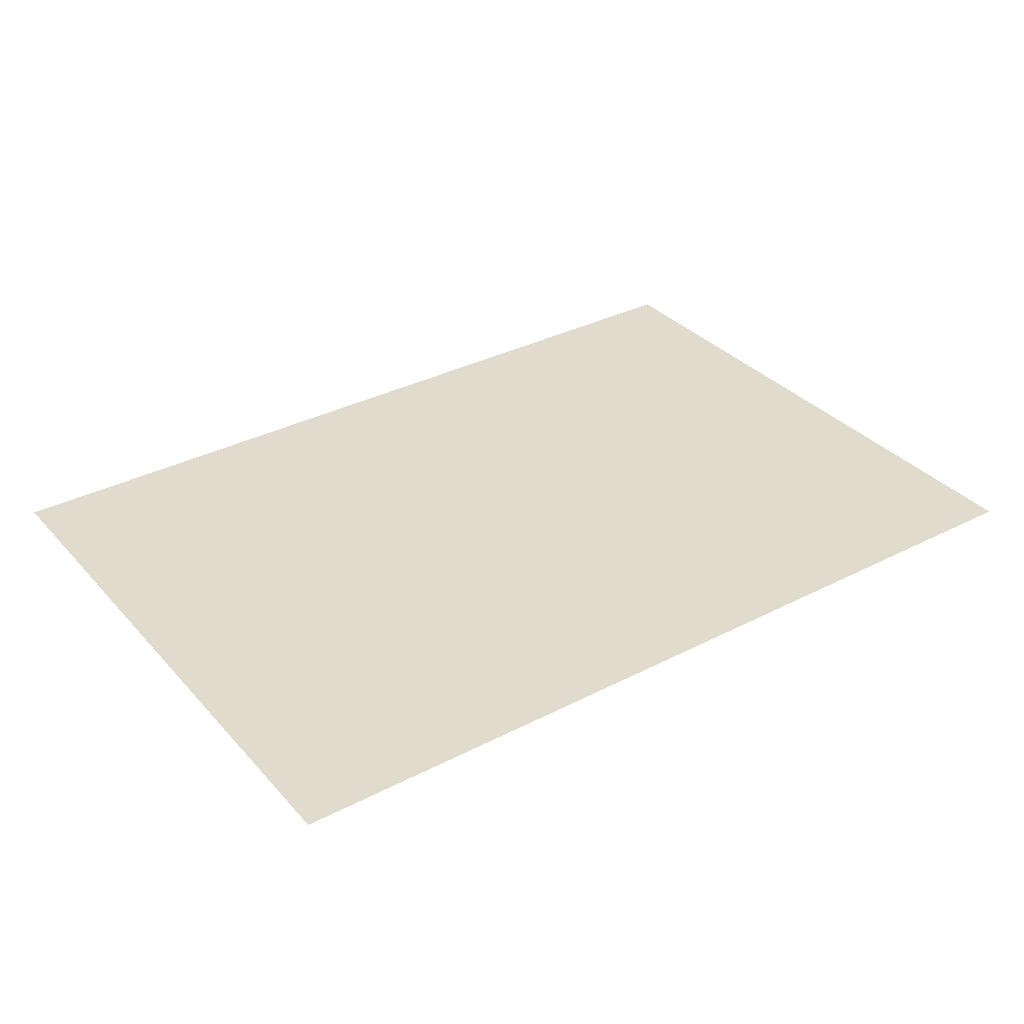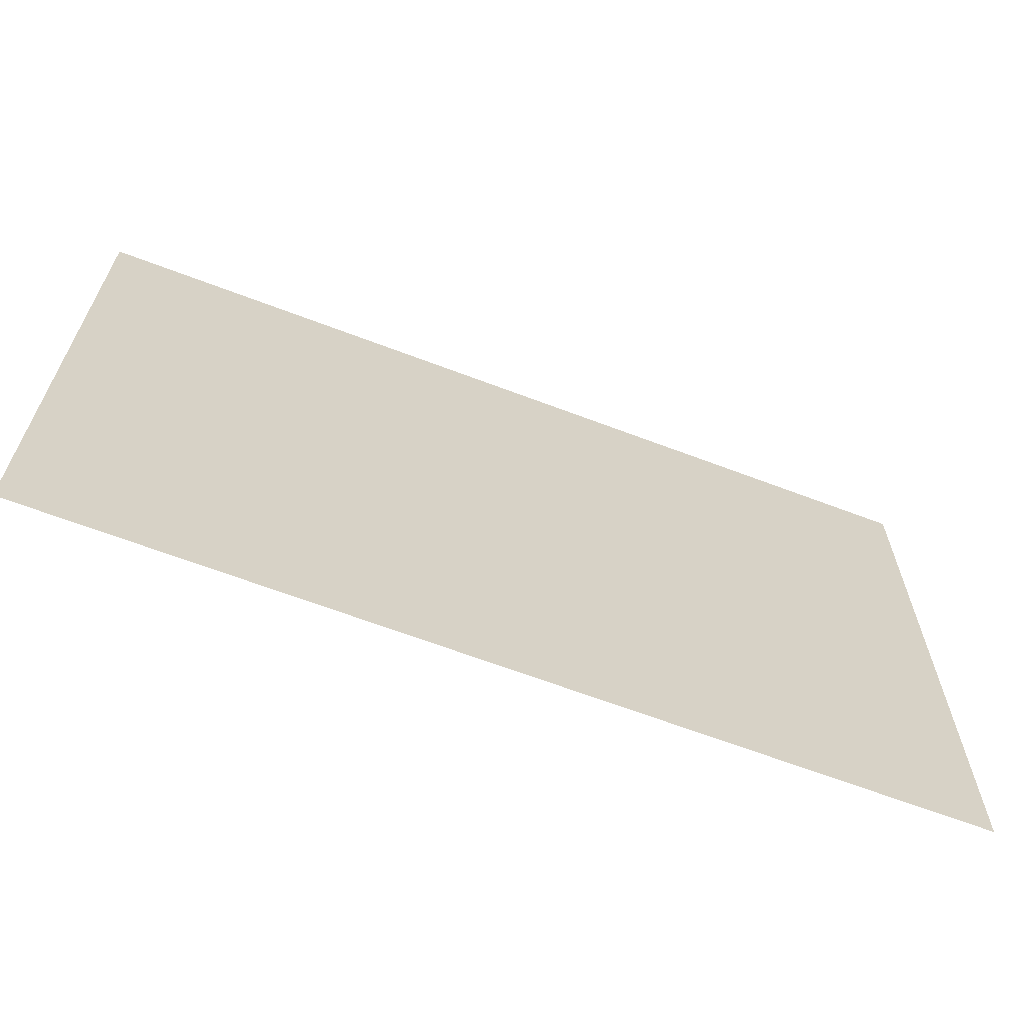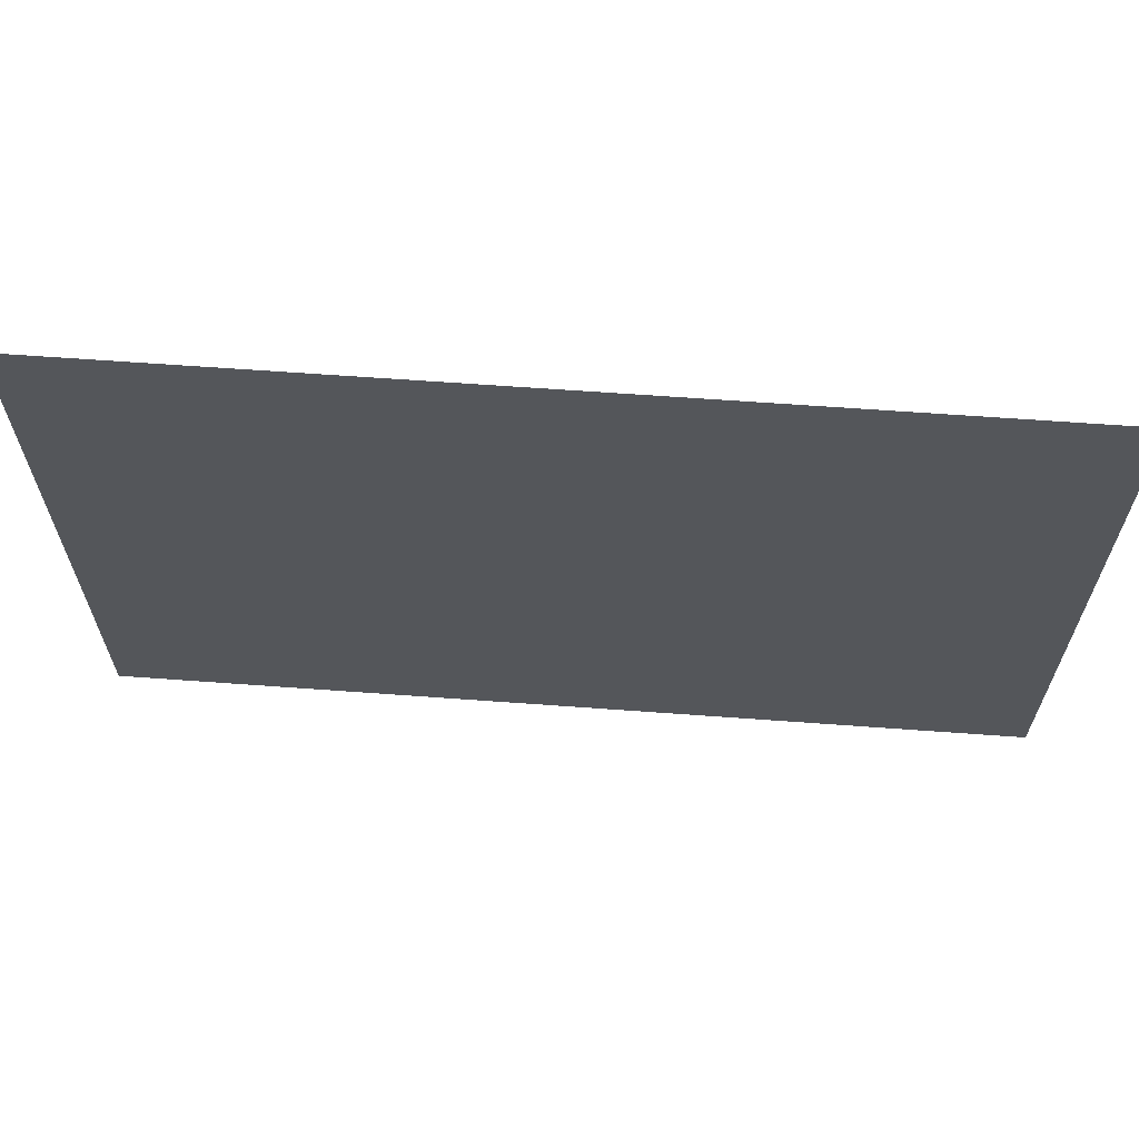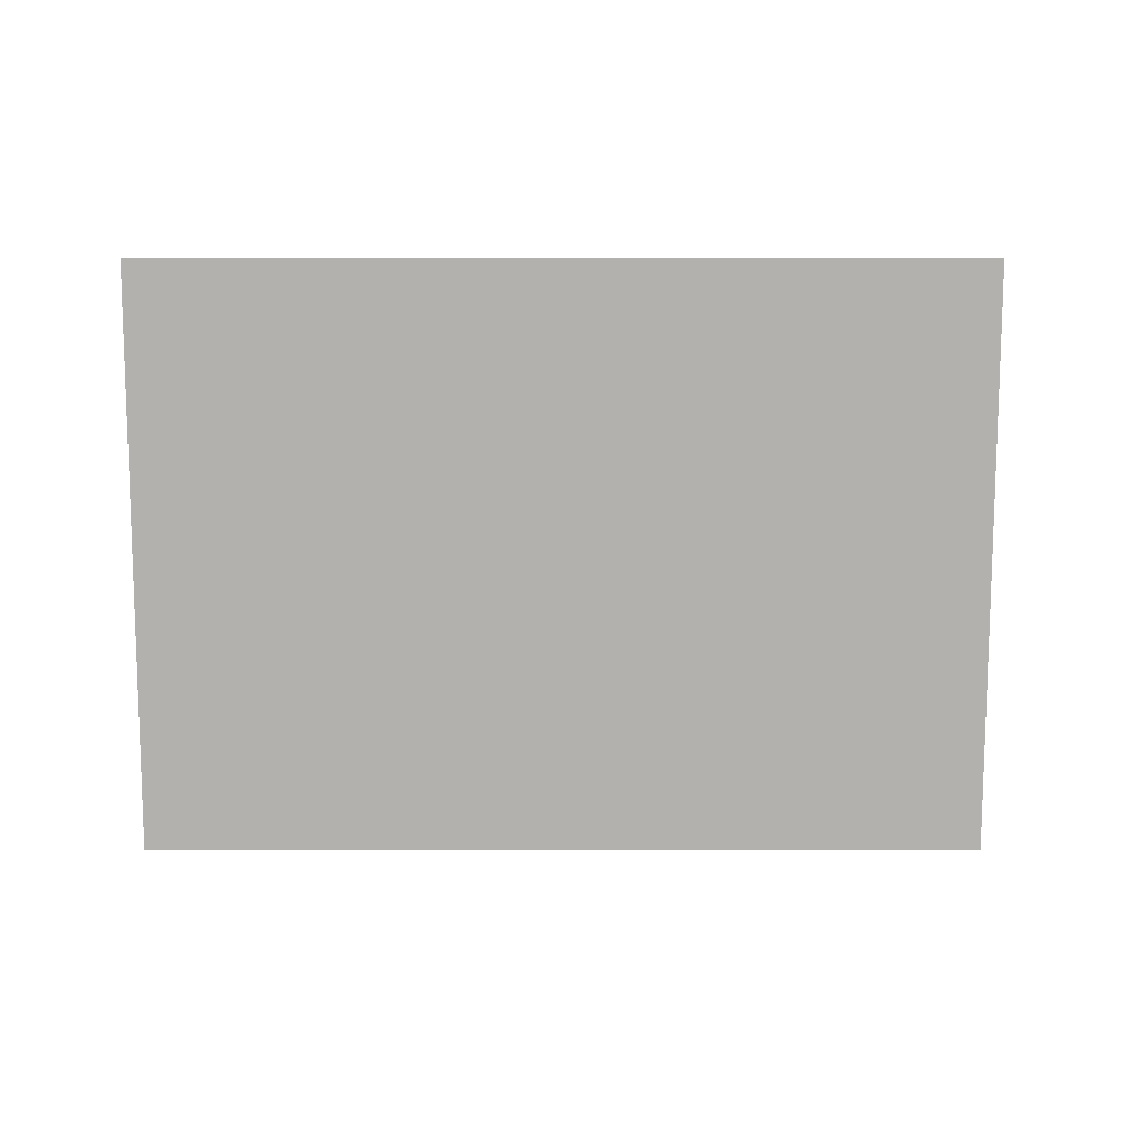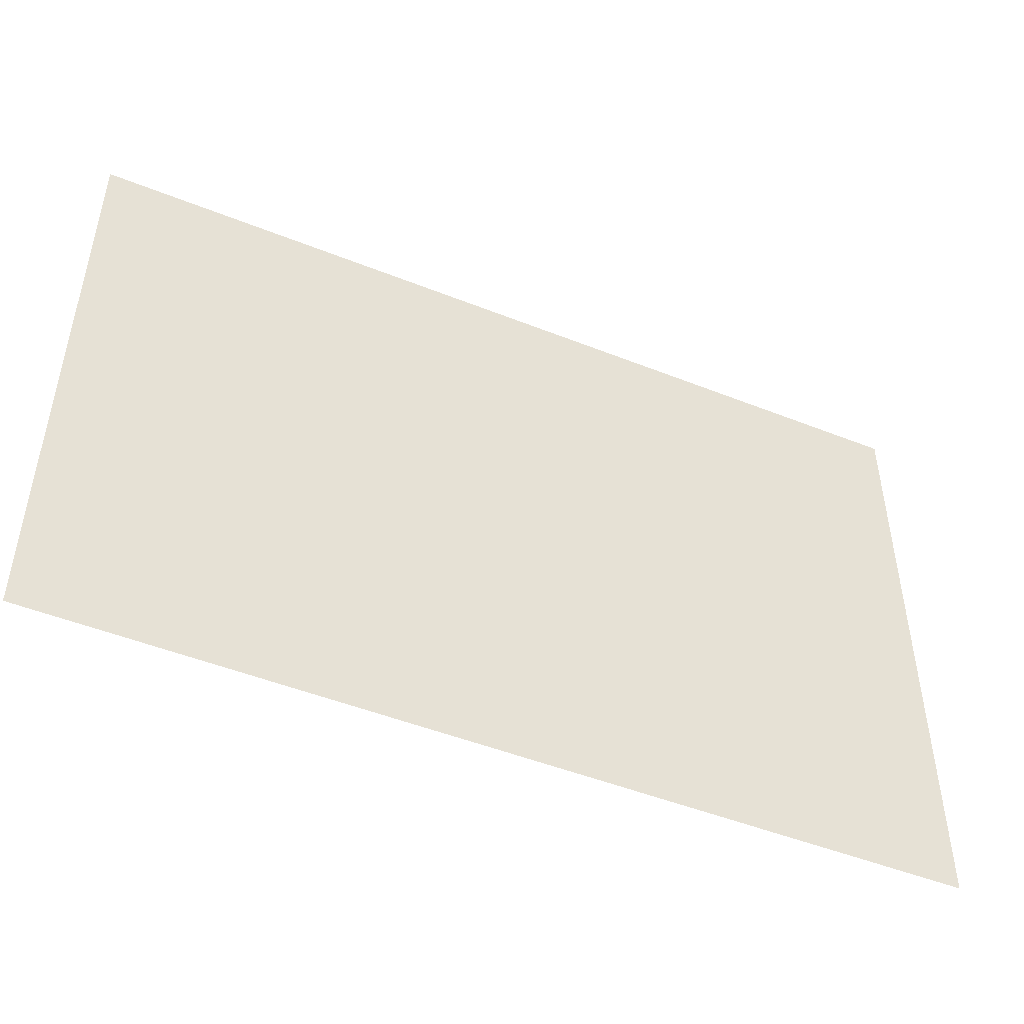
<metadata>
{"format":"obj","ext":"obj","renderer":"f3d","projection":"perspective","resolution":1024,"background":"white","views":[{"elev":33.8,"azim":144.9,"up":"+Z"},{"elev":-65.1,"azim":-21.0,"up":"+Y"},{"elev":64.5,"azim":4.2,"up":"+Y"},{"elev":-79.3,"azim":-180.0,"up":"+Z"},{"elev":-48.5,"azim":156.0,"up":"+Y"}]}
</metadata>
<code>
v -32 -64 0
v -64 -64 0
v -64 -32 0
v -32 -32 0
v -96 -64 0
v -96 -32 0
v -128 -64 0
v -128 -32 0
v -160 -64 0
v -160 -32 0
v -192 -64 0
v -192 -32 0
v -224 -64 0
v -224 -32 0
v -256 -64 0
v -256 -32 0
v -288 -64 0
v -288 -32 0
v -320 -64 0
v -320 -32 0
v -352 -64 0
v -352 -32 0
v -384 -64 0
v -384 -32 0
v -416 -64 0
v -416 -32 0
v -448 -64 0
v -448 -32 0
v -480 -64 0
v -480 -32 0
v -512 -64 0
v -512 -32 0
v -544 -64 0
v -544 -32 0
v -576 -64 0
v -576 -32 0
v -608 -64 0
v -608 -32 0
v -640 -64 0
v -640 -32 0
v -672 -64 0
v -672 -32 0
v -32 -96 0
v -64 -96 0
v -96 -96 0
v -128 -96 0
v -160 -96 0
v -192 -96 0
v -224 -96 0
v -256 -96 0
v -288 -96 0
v -320 -96 0
v -352 -96 0
v -384 -96 0
v -416 -96 0
v -448 -96 0
v -480 -96 0
v -512 -96 0
v -544 -96 0
v -576 -96 0
v -608 -96 0
v -640 -96 0
v -672 -96 0
v -32 -128 0
v -64 -128 0
v -96 -128 0
v -128 -128 0
v -160 -128 0
v -192 -128 0
v -224 -128 0
v -256 -128 0
v -288 -128 0
v -320 -128 0
v -352 -128 0
v -384 -128 0
v -416 -128 0
v -448 -128 0
v -480 -128 0
v -512 -128 0
v -544 -128 0
v -576 -128 0
v -608 -128 0
v -640 -128 0
v -672 -128 0
v -32 -160 0
v -64 -160 0
v -96 -160 0
v -128 -160 0
v -160 -160 0
v -192 -160 0
v -224 -160 0
v -256 -160 0
v -288 -160 0
v -320 -160 0
v -352 -160 0
v -384 -160 0
v -416 -160 0
v -448 -160 0
v -480 -160 0
v -512 -160 0
v -544 -160 0
v -576 -160 0
v -608 -160 0
v -640 -160 0
v -672 -160 0
v -32 -192 0
v -64 -192 0
v -96 -192 0
v -128 -192 0
v -160 -192 0
v -192 -192 0
v -224 -192 0
v -256 -192 0
v -288 -192 0
v -320 -192 0
v -352 -192 0
v -384 -192 0
v -416 -192 0
v -448 -192 0
v -480 -192 0
v -512 -192 0
v -544 -192 0
v -576 -192 0
v -608 -192 0
v -640 -192 0
v -672 -192 0
v -32 -224 0
v -64 -224 0
v -96 -224 0
v -128 -224 0
v -160 -224 0
v -192 -224 0
v -224 -224 0
v -256 -224 0
v -288 -224 0
v -320 -224 0
v -352 -224 0
v -384 -224 0
v -416 -224 0
v -448 -224 0
v -480 -224 0
v -512 -224 0
v -544 -224 0
v -576 -224 0
v -608 -224 0
v -640 -224 0
v -672 -224 0
v -32 -256 0
v -64 -256 0
v -96 -256 0
v -128 -256 0
v -160 -256 0
v -192 -256 0
v -224 -256 0
v -256 -256 0
v -288 -256 0
v -320 -256 0
v -352 -256 0
v -384 -256 0
v -416 -256 0
v -448 -256 0
v -480 -256 0
v -512 -256 0
v -544 -256 0
v -576 -256 0
v -608 -256 0
v -640 -256 0
v -672 -256 0
v -32 -288 0
v -64 -288 0
v -96 -288 0
v -128 -288 0
v -160 -288 0
v -192 -288 0
v -224 -288 0
v -256 -288 0
v -288 -288 0
v -320 -288 0
v -352 -288 0
v -384 -288 0
v -416 -288 0
v -448 -288 0
v -480 -288 0
v -512 -288 0
v -544 -288 0
v -576 -288 0
v -608 -288 0
v -640 -288 0
v -672 -288 0
v -32 -320 0
v -64 -320 0
v -96 -320 0
v -128 -320 0
v -160 -320 0
v -192 -320 0
v -224 -320 0
v -256 -320 0
v -288 -320 0
v -320 -320 0
v -352 -320 0
v -384 -320 0
v -416 -320 0
v -448 -320 0
v -480 -320 0
v -512 -320 0
v -544 -320 0
v -576 -320 0
v -608 -320 0
v -640 -320 0
v -672 -320 0
v -32 -352 0
v -64 -352 0
v -96 -352 0
v -128 -352 0
v -160 -352 0
v -192 -352 0
v -224 -352 0
v -256 -352 0
v -288 -352 0
v -320 -352 0
v -352 -352 0
v -384 -352 0
v -416 -352 0
v -448 -352 0
v -480 -352 0
v -512 -352 0
v -544 -352 0
v -576 -352 0
v -608 -352 0
v -640 -352 0
v -672 -352 0
v -32 -384 0
v -64 -384 0
v -96 -384 0
v -128 -384 0
v -160 -384 0
v -192 -384 0
v -224 -384 0
v -256 -384 0
v -288 -384 0
v -320 -384 0
v -352 -384 0
v -384 -384 0
v -416 -384 0
v -448 -384 0
v -480 -384 0
v -512 -384 0
v -544 -384 0
v -576 -384 0
v -608 -384 0
v -640 -384 0
v -672 -384 0
v -32 -416 0
v -64 -416 0
v -96 -416 0
v -128 -416 0
v -160 -416 0
v -192 -416 0
v -224 -416 0
v -256 -416 0
v -288 -416 0
v -320 -416 0
v -352 -416 0
v -384 -416 0
v -416 -416 0
v -448 -416 0
v -480 -416 0
v -512 -416 0
v -544 -416 0
v -576 -416 0
v -608 -416 0
v -640 -416 0
v -672 -416 0
v -32 -448 0
v -64 -448 0
v -96 -448 0
v -128 -448 0
v -160 -448 0
v -192 -448 0
v -224 -448 0
v -256 -448 0
v -288 -448 0
v -320 -448 0
v -352 -448 0
v -384 -448 0
v -416 -448 0
v -448 -448 0
v -480 -448 0
v -512 -448 0
v -544 -448 0
v -576 -448 0
v -608 -448 0
v -640 -448 0
v -672 -448 0
v -32 -480 0
v -64 -480 0
v -96 -480 0
v -128 -480 0
v -160 -480 0
v -192 -480 0
v -224 -480 0
v -256 -480 0
v -288 -480 0
v -320 -480 0
v -352 -480 0
v -384 -480 0
v -416 -480 0
v -448 -480 0
v -480 -480 0
v -512 -480 0
v -544 -480 0
v -576 -480 0
v -608 -480 0
v -640 -480 0
v -672 -480 0
g mesh_0001
f 1 2 3 4
f 2 5 6 3
f 5 7 8 6
f 7 9 10 8
f 9 11 12 10
f 11 13 14 12
f 13 15 16 14
f 15 17 18 16
f 17 19 20 18
f 19 21 22 20
f 21 23 24 22
f 23 25 26 24
f 25 27 28 26
f 27 29 30 28
f 29 31 32 30
f 31 33 34 32
f 33 35 36 34
f 35 37 38 36
f 37 39 40 38
f 39 41 42 40
f 43 44 2 1
f 44 45 5 2
f 45 46 7 5
f 46 47 9 7
f 47 48 11 9
f 48 49 13 11
f 49 50 15 13
f 50 51 17 15
f 51 52 19 17
f 52 53 21 19
f 53 54 23 21
f 54 55 25 23
f 55 56 27 25
f 56 57 29 27
f 57 58 31 29
f 58 59 33 31
f 59 60 35 33
f 60 61 37 35
f 61 62 39 37
f 62 63 41 39
f 64 65 44 43
f 65 66 45 44
f 66 67 46 45
f 67 68 47 46
f 68 69 48 47
f 69 70 49 48
f 70 71 50 49
f 71 72 51 50
f 72 73 52 51
f 73 74 53 52
f 74 75 54 53
f 75 76 55 54
f 76 77 56 55
f 77 78 57 56
f 78 79 58 57
f 79 80 59 58
f 80 81 60 59
f 81 82 61 60
f 82 83 62 61
f 83 84 63 62
f 85 86 65 64
f 86 87 66 65
f 87 88 67 66
f 88 89 68 67
f 89 90 69 68
f 90 91 70 69
f 91 92 71 70
f 92 93 72 71
f 93 94 73 72
f 94 95 74 73
f 95 96 75 74
f 96 97 76 75
f 97 98 77 76
f 98 99 78 77
f 99 100 79 78
f 100 101 80 79
f 101 102 81 80
f 102 103 82 81
f 103 104 83 82
f 104 105 84 83
f 106 107 86 85
f 107 108 87 86
f 108 109 88 87
f 109 110 89 88
f 110 111 90 89
f 111 112 91 90
f 112 113 92 91
f 113 114 93 92
f 114 115 94 93
f 115 116 95 94
f 116 117 96 95
f 117 118 97 96
f 118 119 98 97
f 119 120 99 98
f 120 121 100 99
f 121 122 101 100
f 122 123 102 101
f 123 124 103 102
f 124 125 104 103
f 125 126 105 104
f 127 128 107 106
f 128 129 108 107
f 129 130 109 108
f 130 131 110 109
f 131 132 111 110
f 132 133 112 111
f 133 134 113 112
f 134 135 114 113
f 135 136 115 114
f 136 137 116 115
f 137 138 117 116
f 138 139 118 117
f 139 140 119 118
f 140 141 120 119
f 141 142 121 120
f 142 143 122 121
f 143 144 123 122
f 144 145 124 123
f 145 146 125 124
f 146 147 126 125
f 148 149 128 127
f 149 150 129 128
f 150 151 130 129
f 151 152 131 130
f 152 153 132 131
f 153 154 133 132
f 154 155 134 133
f 155 156 135 134
f 156 157 136 135
f 157 158 137 136
f 158 159 138 137
f 159 160 139 138
f 160 161 140 139
f 161 162 141 140
f 162 163 142 141
f 163 164 143 142
f 164 165 144 143
f 165 166 145 144
f 166 167 146 145
f 167 168 147 146
f 169 170 149 148
f 170 171 150 149
f 171 172 151 150
f 172 173 152 151
f 173 174 153 152
f 174 175 154 153
f 175 176 155 154
f 176 177 156 155
f 177 178 157 156
f 178 179 158 157
f 179 180 159 158
f 180 181 160 159
f 181 182 161 160
f 182 183 162 161
f 183 184 163 162
f 184 185 164 163
f 185 186 165 164
f 186 187 166 165
f 187 188 167 166
f 188 189 168 167
f 190 191 170 169
f 191 192 171 170
f 192 193 172 171
f 193 194 173 172
f 194 195 174 173
f 195 196 175 174
f 196 197 176 175
f 197 198 177 176
f 198 199 178 177
f 199 200 179 178
f 200 201 180 179
f 201 202 181 180
f 202 203 182 181
f 203 204 183 182
f 204 205 184 183
f 205 206 185 184
f 206 207 186 185
f 207 208 187 186
f 208 209 188 187
f 209 210 189 188
f 211 212 191 190
f 212 213 192 191
f 213 214 193 192
f 214 215 194 193
f 215 216 195 194
f 216 217 196 195
f 217 218 197 196
f 218 219 198 197
f 219 220 199 198
f 220 221 200 199
f 221 222 201 200
f 222 223 202 201
f 223 224 203 202
f 224 225 204 203
f 225 226 205 204
f 226 227 206 205
f 227 228 207 206
f 228 229 208 207
f 229 230 209 208
f 230 231 210 209
f 232 233 212 211
f 233 234 213 212
f 234 235 214 213
f 235 236 215 214
f 236 237 216 215
f 237 238 217 216
f 238 239 218 217
f 239 240 219 218
f 240 241 220 219
f 241 242 221 220
f 242 243 222 221
f 243 244 223 222
f 244 245 224 223
f 245 246 225 224
f 246 247 226 225
f 247 248 227 226
f 248 249 228 227
f 249 250 229 228
f 250 251 230 229
f 251 252 231 230
f 253 254 233 232
f 254 255 234 233
f 255 256 235 234
f 256 257 236 235
f 257 258 237 236
f 258 259 238 237
f 259 260 239 238
f 260 261 240 239
f 261 262 241 240
f 262 263 242 241
f 263 264 243 242
f 264 265 244 243
f 265 266 245 244
f 266 267 246 245
f 267 268 247 246
f 268 269 248 247
f 269 270 249 248
f 270 271 250 249
f 271 272 251 250
f 272 273 252 251
f 274 275 254 253
f 275 276 255 254
f 276 277 256 255
f 277 278 257 256
f 278 279 258 257
f 279 280 259 258
f 280 281 260 259
f 281 282 261 260
f 282 283 262 261
f 283 284 263 262
f 284 285 264 263
f 285 286 265 264
f 286 287 266 265
f 287 288 267 266
f 288 289 268 267
f 289 290 269 268
f 290 291 270 269
f 291 292 271 270
f 292 293 272 271
f 293 294 273 272
f 295 296 275 274
f 296 297 276 275
f 297 298 277 276
f 298 299 278 277
f 299 300 279 278
f 300 301 280 279
f 301 302 281 280
f 302 303 282 281
f 303 304 283 282
f 304 305 284 283
f 305 306 285 284
f 306 307 286 285
f 307 308 287 286
f 308 309 288 287
f 309 310 289 288
f 310 311 290 289
f 311 312 291 290
f 312 313 292 291
f 313 314 293 292
f 314 315 294 293
g mesh_0002
f 1 2 3 4
f 2 5 6 3
f 5 7 8 6
f 7 9 10 8
f 9 11 12 10
f 11 13 14 12
f 13 15 16 14
f 15 17 18 16
f 17 19 20 18
f 19 21 22 20
f 21 23 24 22
f 23 25 26 24
f 25 27 28 26
f 27 29 30 28
f 29 31 32 30
f 31 33 34 32
f 33 35 36 34
f 35 37 38 36
f 37 39 40 38
f 39 41 42 40
f 43 44 2 1
f 44 45 5 2
f 45 46 7 5
f 46 47 9 7
f 47 48 11 9
f 48 49 13 11
f 49 50 15 13
f 50 51 17 15
f 51 52 19 17
f 52 53 21 19
f 53 54 23 21
f 54 55 25 23
f 55 56 27 25
f 56 57 29 27
f 57 58 31 29
f 58 59 33 31
f 59 60 35 33
f 60 61 37 35
f 61 62 39 37
f 62 63 41 39
f 64 65 44 43
f 65 66 45 44
f 66 67 46 45
f 67 68 47 46
f 68 69 48 47
f 75 76 55 54
f 76 77 56 55
f 77 78 57 56
f 78 79 58 57
f 79 80 59 58
f 80 81 60 59
f 81 82 61 60
f 82 83 62 61
f 83 84 63 62
f 85 86 65 64
f 86 87 66 65
f 87 88 67 66
f 88 89 68 67
f 89 90 69 68
f 96 97 76 75
f 97 98 77 76
f 98 99 78 77
f 99 100 79 78
f 100 101 80 79
f 102 103 82 81
f 103 104 83 82
f 104 105 84 83
f 117 118 97 96
f 118 119 98 97
f 119 120 99 98
f 120 121 100 99
f 121 122 101 100
f 123 124 103 102
f 124 125 104 103
f 125 126 105 104
f 138 139 118 117
f 139 140 119 118
f 140 141 120 119
f 141 142 121 120
f 142 143 122 121
f 144 145 124 123
f 145 146 125 124
f 146 147 126 125
f 165 166 145 144
f 166 167 146 145
f 167 168 147 146
f 186 187 166 165
f 187 188 167 166
f 188 189 168 167
f 197 198 177 176
f 200 201 180 179
f 207 208 187 186
f 208 209 188 187
f 209 210 189 188
f 226 227 206 205
f 227 228 207 206
f 228 229 208 207
f 229 230 209 208
f 230 231 210 209
f 232 233 212 211
f 247 248 227 226
f 248 249 228 227
f 249 250 229 228
f 250 251 230 229
f 251 252 231 230
f 253 254 233 232
f 267 268 247 246
f 268 269 248 247
f 269 270 249 248
f 270 271 250 249
f 271 272 251 250
f 272 273 252 251
f 274 275 254 253
f 288 289 268 267
f 289 290 269 268
f 290 291 270 269
f 291 292 271 270
f 292 293 272 271
f 293 294 273 272
f 295 296 275 274
f 296 297 276 275
f 297 298 277 276
f 298 299 278 277
f 299 300 279 278
f 300 301 280 279
f 301 302 281 280
f 308 309 288 287
f 309 310 289 288
f 310 311 290 289
f 311 312 291 290
f 312 313 292 291
f 313 314 293 292
f 314 315 294 293

</code>
